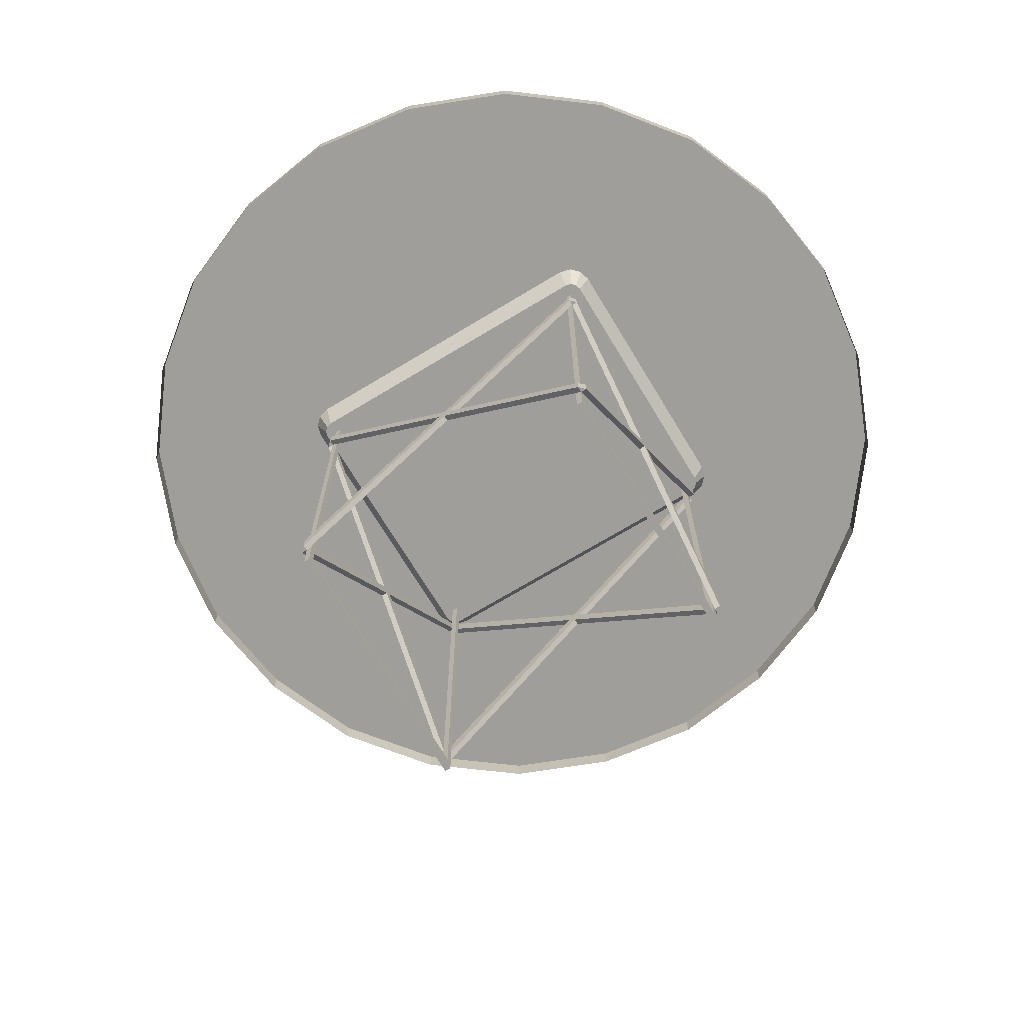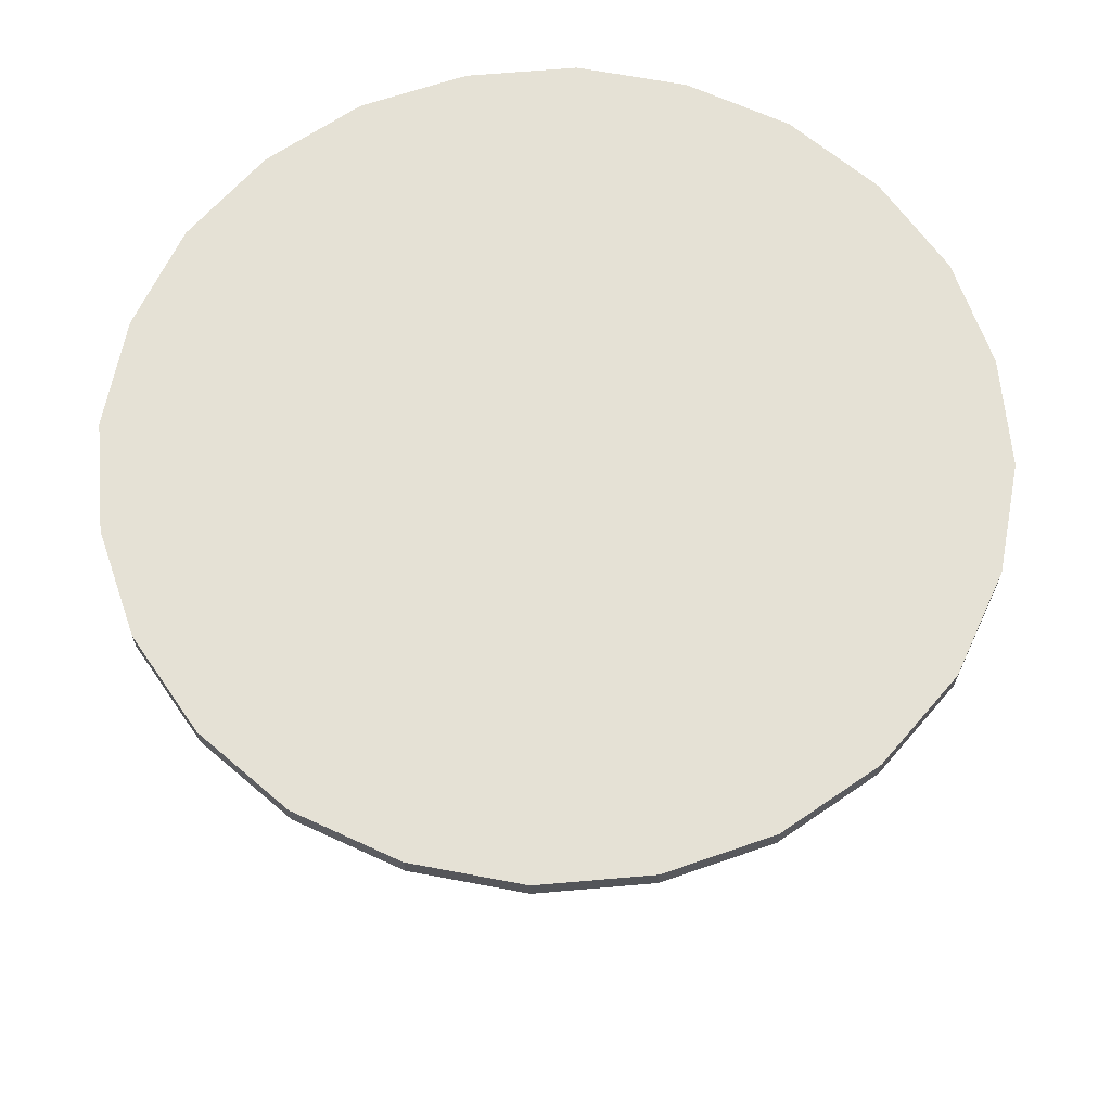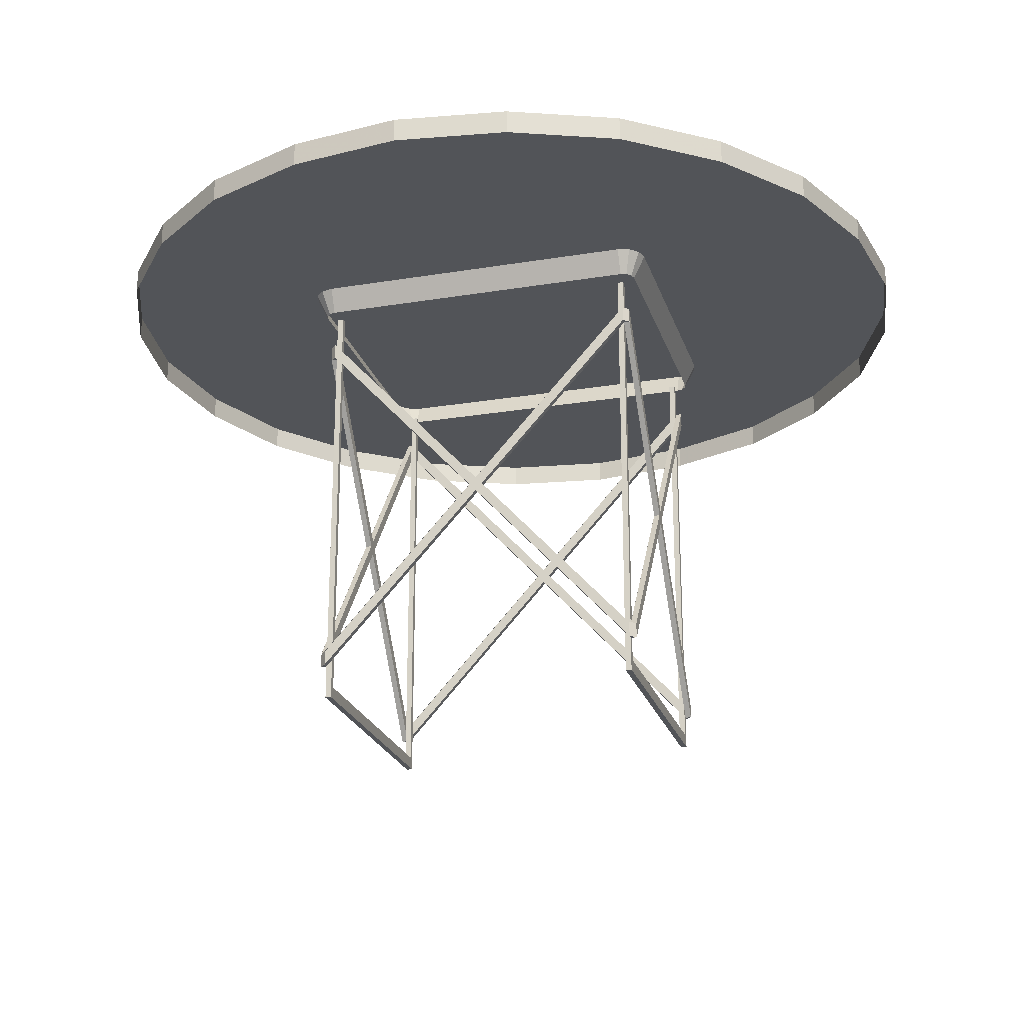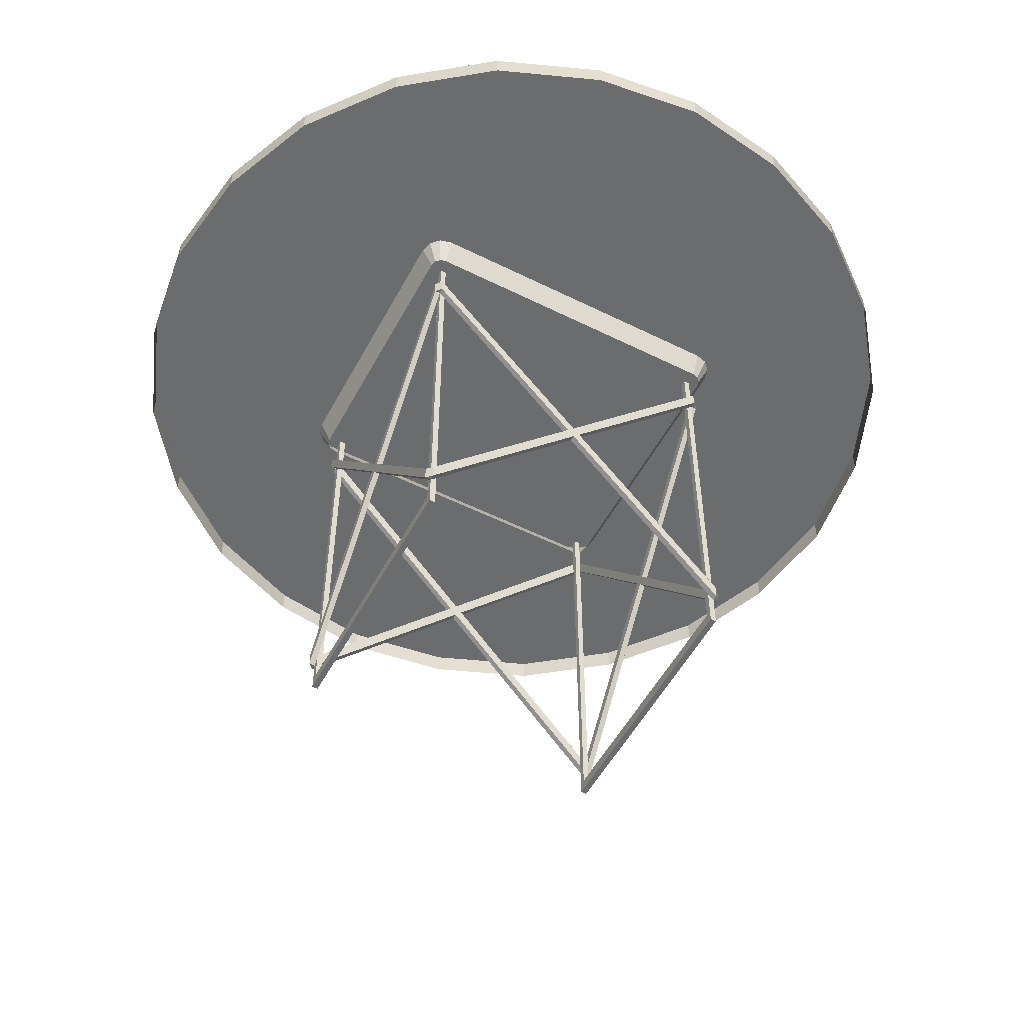
<metadata>
{"format":"obj","ext":"obj","renderer":"f3d","projection":"perspective","resolution":1024,"background":"white","views":[{"elev":-70.8,"azim":121.1,"up":"+Y"},{"elev":65.0,"azim":-87.1,"up":"+Y"},{"elev":-23.0,"azim":105.7,"up":"+Y"},{"elev":-53.6,"azim":-117.9,"up":"+Y"}]}
</metadata>
<code>
v -0.1992 0.2181 -0.1838
v -0.1851 0.1898 -0.1838
v -0.1992 0.2181 0.2021
v -0.1851 0.1898 0.2021
v 0.1795 0.2181 -0.1838
v 0.1795 0.2181 0.2021
v 0.1653 0.1898 -0.1838
v 0.1653 0.1898 0.2021
v -0.1954 0.2181 -0.1979
v -0.1832 0.1898 -0.1909
v -0.178 0.1898 -0.196
v -0.185 0.2181 -0.2083
v -0.1709 0.1898 -0.1979
v -0.1709 0.2181 -0.212
v 0.1511 0.2181 -0.212
v 0.1512 0.1898 -0.1979
v 0.1583 0.1898 -0.196
v 0.1653 0.2181 -0.2083
v 0.1634 0.1898 -0.1909
v 0.1757 0.2181 -0.1979
v -0.1954 0.2181 0.2163
v -0.1832 0.1898 0.2092
v -0.178 0.1898 0.2144
v -0.185 0.2181 0.2266
v -0.1709 0.1898 0.2163
v -0.1709 0.2181 0.2304
v 0.1511 0.2181 0.2304
v 0.1512 0.1898 0.2163
v 0.1583 0.1898 0.2144
v 0.1653 0.2181 0.2266
v 0.1634 0.1898 0.2092
v 0.1757 0.2181 0.2163
v 0.4811 0.2464 0.1407
v 0.4994 0.2464 0.009191
v 0.4311 0.2464 0.2641
v 0.3496 0.2464 0.3691
v 0.2445 0.2464 0.4506
v 0.1212 0.2464 0.5006
v -0.01029 0.2464 0.519
v -0.1418 0.2464 0.5006
v -0.2652 0.2464 0.4506
v -0.3702 0.2464 0.3691
v -0.4517 0.2464 0.2631
v -0.5017 0.2464 0.1407
v -0.52 0.2464 0.009191
v -0.5017 0.2464 -0.1223
v -0.4517 0.2464 -0.2457
v -0.3702 0.2464 -0.3507
v -0.2641 0.2464 -0.4323
v -0.1418 0.2464 -0.4822
v -0.01029 0.2464 -0.5006
v 0.1212 0.2464 -0.4822
v 0.2445 0.2464 -0.4323
v 0.3496 0.2464 -0.3507
v 0.4311 0.2464 -0.2457
v 0.4811 0.2464 -0.1223
v -0.01029 0.2181 0.519
v -0.1418 0.2181 0.5006
v -0.2652 0.2181 0.4506
v -0.3702 0.2181 0.3691
v -0.4517 0.2181 0.2631
v -0.5017 0.2181 0.1407
v -0.52 0.2181 0.009191
v -0.5017 0.2181 -0.1223
v -0.4517 0.2181 -0.2457
v -0.3702 0.2181 -0.3507
v -0.2641 0.2181 -0.4323
v -0.1418 0.2181 -0.4822
v -0.01029 0.2181 -0.5006
v 0.1212 0.2181 -0.4822
v 0.2445 0.2181 -0.4323
v 0.3496 0.2181 -0.3507
v 0.4311 0.2181 -0.2457
v 0.4811 0.2181 -0.1223
v 0.4994 0.2181 0.009191
v 0.4811 0.2181 0.1407
v 0.4311 0.2181 0.2641
v 0.3496 0.2181 0.3691
v 0.2445 0.2181 0.4506
v 0.1212 0.2181 0.5006
v 0.1512 -0.2966 -0.1838
v 0.1512 -0.2968 -0.1909
v 0.1583 -0.2966 -0.1838
v 0.1583 -0.2789 -0.1838
v 0.1512 -0.2789 -0.1909
v 0.1512 -0.2789 -0.1838
v 0.1512 0.1276 -0.1909
v 0.1583 0.1276 -0.1838
v 0.1512 0.1276 -0.1838
v 0.1512 0.1456 -0.1838
v 0.1583 0.1456 -0.1838
v 0.1512 0.1456 -0.1909
v -0.1709 -0.2966 -0.1838
v -0.178 -0.2966 -0.1838
v -0.1709 -0.2968 -0.1909
v -0.178 -0.2789 -0.1838
v -0.1709 -0.2789 -0.1909
v -0.1709 -0.2789 -0.1838
v -0.1709 0.1276 -0.1909
v -0.1709 0.1276 -0.1838
v -0.178 0.1276 -0.1838
v -0.1709 0.1456 -0.1838
v -0.1709 0.1456 -0.1909
v -0.178 0.1456 -0.1838
v 0.1512 -0.2966 0.2021
v 0.1583 -0.2966 0.2021
v 0.1512 -0.2968 0.2092
v 0.1583 -0.2789 0.2021
v 0.1512 -0.2789 0.2092
v 0.1512 -0.2789 0.2021
v 0.1512 0.1276 0.2092
v 0.1512 0.1276 0.2021
v 0.1583 0.1276 0.2021
v 0.1512 0.1456 0.2021
v 0.1512 0.1456 0.2092
v 0.1583 0.1456 0.2021
v -0.1709 -0.2966 0.2021
v -0.1709 -0.2968 0.2092
v -0.178 -0.2966 0.2021
v -0.178 -0.2789 0.2021
v -0.1709 -0.2789 0.2092
v -0.1709 -0.2789 0.2021
v -0.1709 0.1276 0.2092
v -0.178 0.1276 0.2021
v -0.1709 0.1276 0.2021
v -0.1709 0.1456 0.2021
v -0.178 0.1456 0.2021
v -0.1709 0.1456 0.2092
v 0.1583 -0.2965 -0.1838
v 0.1583 -0.08399 0.009188
v 0.1512 -0.2965 -0.1838
v 0.1512 -0.08399 0.009188
v 0.1583 -0.0755 0.01698
v 0.1512 -0.0755 0.01698
v 0.1583 -0.06689 0.009188
v 0.1512 -0.06689 0.009188
v 0.1583 -0.0755 0.001347
v 0.1583 -0.2794 -0.1838
v 0.1512 -0.0755 0.001347
v 0.1512 -0.2794 -0.1838
v 0.1583 -0.2795 0.2021
v 0.1512 -0.2795 0.2021
v -0.178 -0.2965 -0.1838
v -0.1709 -0.2965 -0.1838
v -0.178 -0.08399 0.009188
v -0.1709 -0.08399 0.009188
v -0.178 -0.0755 0.01698
v -0.1709 -0.0755 0.01698
v -0.178 -0.06689 0.009188
v -0.1709 -0.06689 0.009188
v -0.178 -0.0755 0.001347
v -0.1709 -0.0755 0.001347
v -0.178 -0.2794 -0.1838
v -0.1709 -0.2794 -0.1838
v -0.178 -0.2795 0.2021
v -0.1709 -0.2795 0.2021
v -0.009864 -0.06695 -0.1909
v -0.009864 -0.06695 -0.1838
v -0.01639 -0.07555 -0.1909
v -0.01639 -0.07555 -0.1838
v -0.009864 -0.0842 -0.1909
v -0.1709 -0.2968 -0.1838
v -0.009864 -0.0842 -0.1838
v -0.003388 -0.07555 -0.1909
v 0.1512 0.1283 -0.1909
v -0.003388 -0.07555 -0.1838
v 0.1512 0.1283 -0.1838
v 0.1512 -0.2968 -0.1838
v 0.1512 -0.2795 -0.1909
v 0.1512 -0.2795 -0.1838
v -0.009864 -0.06695 0.2092
v -0.009864 -0.06695 0.2021
v -0.01639 -0.07555 0.2092
v -0.01639 -0.07555 0.2021
v -0.1709 -0.2968 0.2021
v -0.009864 -0.0842 0.2092
v -0.009864 -0.0842 0.2021
v -0.003388 -0.07555 0.2092
v 0.1512 0.1283 0.2092
v -0.003388 -0.07555 0.2021
v 0.1512 0.1283 0.2021
v 0.1512 -0.2968 0.2021
v 0.1512 -0.2795 0.2092
v 0.1512 -0.2795 0.2021
v 0.1441 0.1857 -0.1767
v 0.1441 0.1857 -0.1838
v 0.1441 -0.3224 -0.1767
v 0.1441 -0.3224 -0.1838
v -0.1639 -0.3224 -0.1767
v -0.1639 -0.3224 -0.1838
v -0.1639 0.1857 -0.1767
v -0.1639 0.1857 -0.1838
v -0.1709 0.1857 -0.1767
v -0.1709 0.1857 -0.1838
v -0.1709 -0.337 -0.1767
v -0.1709 -0.337 -0.1838
v 0.1512 -0.337 -0.1767
v 0.1512 -0.337 -0.1838
v 0.1512 0.1857 -0.1767
v 0.1512 0.1857 -0.1838
v 0.1441 0.1857 0.1951
v 0.1441 -0.3224 0.1951
v 0.1441 0.1857 0.2021
v 0.1441 -0.3224 0.2021
v -0.1639 -0.3224 0.1951
v -0.1639 -0.3224 0.2021
v -0.1639 0.1857 0.1951
v -0.1639 0.1857 0.2021
v -0.1709 0.1857 0.1951
v -0.1709 -0.337 0.1951
v -0.1709 0.1857 0.2021
v -0.1709 -0.337 0.2021
v 0.1512 -0.337 0.1951
v 0.1512 -0.337 0.2021
v 0.1512 0.1857 0.1951
v 0.1512 0.1857 0.2021
v -0.1709 0.1857 0.1951
v -0.1639 0.1857 0.1951
v -0.1709 0.1857 0.2021
v -0.1639 0.1857 0.2021
v 0.1512 0.1857 0.2021
v 0.1441 0.1857 0.2021
v 0.1512 0.1857 0.1951
v 0.1441 0.1857 0.1951
v -0.1709 0.1857 -0.1838
v -0.1639 0.1857 -0.1838
v -0.1709 0.1857 -0.1767
v -0.1639 0.1857 -0.1767
v 0.1512 0.1857 -0.1767
v 0.1441 0.1857 -0.1767
v 0.1512 0.1857 -0.1838
v 0.1441 0.1857 -0.1838
v -0.009864 -0.0842 0.2092
v -0.01639 -0.07555 0.2092
v -0.009864 -0.0842 0.2021
v -0.01639 -0.07555 0.2021
v -0.009864 -0.0842 -0.1838
v -0.01639 -0.07555 -0.1838
v -0.009864 -0.0842 -0.1909
v -0.01639 -0.07555 -0.1909
v -0.178 -0.06689 0.009188
v -0.178 -0.0755 0.01698
v -0.1709 -0.06689 0.009188
v -0.1709 -0.0755 0.01698
v -0.1709 -0.0755 0.001347
v -0.1709 -0.08399 0.009188
v -0.178 -0.0755 0.001347
v -0.178 -0.08399 0.009188
v -0.178 -0.2794 -0.1838
v -0.178 -0.2965 -0.1838
v -0.1709 -0.2794 -0.1838
v -0.1709 -0.2965 -0.1838
v 0.1512 -0.06689 0.009188
v 0.1512 -0.0755 0.01698
v 0.1583 -0.06689 0.009188
v 0.1583 -0.0755 0.01698
v 0.1583 -0.0755 0.001347
v 0.1583 -0.08399 0.009188
v 0.1512 -0.0755 0.001347
v 0.1512 -0.08399 0.009188
v 0.1512 -0.2794 -0.1838
v 0.1512 -0.2965 -0.1838
v 0.1583 -0.2794 -0.1838
v 0.1583 -0.2965 -0.1838
v 0.1512 0.1283 0.2021
v -0.003388 -0.07555 0.2021
v 0.1512 0.1283 0.2092
v -0.003388 -0.07555 0.2092
v -0.009864 -0.06695 0.2092
v 0.1512 0.1276 0.2092
v -0.009864 -0.06695 0.2021
v 0.1512 0.1276 0.2021
v 0.1512 -0.2795 0.2092
v 0.1512 -0.2795 0.2021
v -0.1709 0.1456 0.2092
v 0.1512 0.1456 -0.1838
v 0.1512 -0.2789 0.2021
v 0.1512 -0.2795 0.2021
v -0.178 -0.2789 -0.1838
v -0.1709 -0.2789 -0.1838
v -0.178 -0.2966 -0.1838
v -0.1709 -0.2968 -0.1838
v -0.003388 -0.07555 -0.1838
v -0.003388 -0.07555 -0.1909
v 0.1512 0.1283 -0.1838
v 0.1512 0.1283 -0.1909
v -0.009864 -0.06695 -0.1909
v -0.009864 -0.06695 -0.1838
v 0.1583 -0.2789 -0.1838
v 0.1583 -0.2966 -0.1838
v 0.1512 -0.2789 -0.1838
v 0.1512 -0.2968 -0.1838
f 1 2 3
f 4 3 2
f 5 6 7
f 8 7 6
f 1 9 2
f 10 2 9
f 11 10 12
f 9 12 10
f 13 11 14
f 12 14 11
f 15 16 14
f 13 14 16
f 17 16 18
f 15 18 16
f 19 17 20
f 18 20 17
f 19 20 7
f 5 7 20
f 3 4 21
f 22 21 4
f 23 24 22
f 21 22 24
f 25 26 23
f 24 23 26
f 27 26 28
f 25 28 26
f 29 30 28
f 27 28 30
f 31 32 29
f 30 29 32
f 31 8 32
f 6 32 8
f 6 5 32
f 30 32 5
f 30 5 27
f 26 27 5
f 26 5 24
f 21 24 5
f 21 5 3
f 1 3 5
f 1 5 9
f 12 9 5
f 12 5 14
f 15 14 5
f 15 5 18
f 20 18 5
f 33 34 35
f 36 35 34
f 36 34 37
f 38 37 34
f 38 34 39
f 40 39 34
f 40 34 41
f 42 41 34
f 42 34 43
f 44 43 34
f 44 34 45
f 46 45 34
f 46 34 47
f 48 47 34
f 48 34 49
f 50 49 34
f 50 34 51
f 52 51 34
f 52 34 53
f 54 53 34
f 54 34 55
f 56 55 34
f 39 40 57
f 58 57 40
f 40 41 58
f 59 58 41
f 41 42 59
f 60 59 42
f 42 43 60
f 61 60 43
f 43 44 61
f 62 61 44
f 44 45 62
f 63 62 45
f 45 46 63
f 64 63 46
f 46 47 64
f 65 64 47
f 47 48 65
f 66 65 48
f 48 49 66
f 67 66 49
f 49 50 67
f 68 67 50
f 50 51 68
f 69 68 51
f 51 52 69
f 70 69 52
f 52 53 70
f 71 70 53
f 53 54 71
f 72 71 54
f 54 55 72
f 73 72 55
f 55 56 73
f 74 73 56
f 56 34 74
f 75 74 34
f 34 33 75
f 76 75 33
f 33 35 76
f 77 76 35
f 35 36 77
f 78 77 36
f 36 37 78
f 79 78 37
f 37 38 79
f 80 79 38
f 38 39 80
f 57 80 39
f 1 3 2
f 3 2 4
f 6 7 5
f 7 6 8
f 9 2 1
f 2 9 10
f 10 12 11
f 12 10 9
f 11 14 13
f 14 11 12
f 16 14 15
f 14 16 13
f 16 18 17
f 18 16 15
f 17 20 19
f 20 17 18
f 20 7 19
f 7 20 5
f 4 21 3
f 21 4 22
f 24 22 23
f 22 24 21
f 26 23 25
f 23 26 24
f 26 28 27
f 28 26 25
f 30 28 29
f 28 30 27
f 32 29 31
f 29 32 30
f 8 32 31
f 32 8 6
f 5 32 6
f 32 5 30
f 5 27 30
f 27 5 26
f 5 24 26
f 24 5 21
f 5 3 21
f 3 5 1
f 5 9 1
f 9 5 12
f 5 14 12
f 14 5 15
f 5 18 15
f 18 5 20
f 33 35 34
f 35 34 36
f 34 37 36
f 37 34 38
f 34 39 38
f 39 34 40
f 34 41 40
f 41 34 42
f 34 43 42
f 43 34 44
f 34 45 44
f 45 34 46
f 34 47 46
f 47 34 48
f 34 49 48
f 49 34 50
f 34 51 50
f 51 34 52
f 34 53 52
f 53 34 54
f 34 55 54
f 55 34 56
f 40 57 39
f 57 40 58
f 41 58 40
f 58 41 59
f 42 59 41
f 59 42 60
f 43 60 42
f 60 43 61
f 44 61 43
f 61 44 62
f 45 62 44
f 62 45 63
f 46 63 45
f 63 46 64
f 47 64 46
f 64 47 65
f 48 65 47
f 65 48 66
f 49 66 48
f 66 49 67
f 50 67 49
f 67 50 68
f 51 68 50
f 68 51 69
f 52 69 51
f 69 52 70
f 53 70 52
f 70 53 71
f 54 71 53
f 71 54 72
f 55 72 54
f 72 55 73
f 56 73 55
f 73 56 74
f 34 74 56
f 74 34 75
f 33 75 34
f 75 33 76
f 35 76 33
f 76 35 77
f 36 77 35
f 77 36 78
f 37 78 36
f 78 37 79
f 38 79 37
f 79 38 80
f 39 80 38
f 80 39 57
f 81 82 83
f 84 83 85
f 82 85 83
f 86 84 85
f 87 88 89
f 90 91 92
f 87 92 88
f 91 88 92
f 93 94 95
f 96 97 94
f 95 94 97
f 98 97 96
f 99 100 101
f 102 103 104
f 99 101 103
f 104 103 101
f 105 106 107
f 108 109 106
f 107 106 109
f 110 109 108
f 111 112 113
f 114 115 116
f 111 113 115
f 116 115 113
f 117 118 119
f 120 119 121
f 118 121 119
f 122 120 121
f 123 124 125
f 126 127 128
f 123 128 124
f 127 124 128
f 129 130 131
f 132 131 130
f 133 113 134
f 112 134 113
f 116 135 114
f 136 114 135
f 137 138 139
f 140 139 138
f 91 90 108
f 110 108 90
f 106 105 88
f 89 88 105
f 135 116 133
f 113 133 116
f 138 137 129
f 130 129 137
f 141 106 91
f 88 91 106
f 136 134 114
f 112 114 134
f 140 131 139
f 132 139 131
f 142 90 105
f 89 105 90
f 143 144 145
f 146 145 144
f 147 148 124
f 125 124 148
f 127 126 149
f 150 149 126
f 151 152 153
f 154 153 152
f 104 120 102
f 122 102 120
f 119 101 117
f 100 117 101
f 149 147 127
f 124 127 147
f 153 143 151
f 145 151 143
f 155 104 119
f 101 119 104
f 150 126 148
f 125 148 126
f 154 152 144
f 146 144 152
f 156 117 102
f 100 102 117
f 92 157 90
f 158 90 157
f 159 97 160
f 98 160 97
f 95 161 162
f 163 162 161
f 164 165 166
f 167 166 165
f 82 168 99
f 100 99 168
f 103 102 169
f 170 169 102
f 95 97 161
f 159 161 97
f 87 164 92
f 157 92 164
f 103 85 99
f 82 99 85
f 162 163 98
f 160 98 163
f 89 90 166
f 158 166 90
f 102 100 86
f 168 86 100
f 115 114 171
f 172 171 114
f 173 174 121
f 122 121 174
f 118 175 176
f 177 176 175
f 178 179 180
f 181 180 179
f 107 123 182
f 125 182 123
f 128 183 126
f 184 126 183
f 118 176 121
f 173 121 176
f 111 115 178
f 171 178 115
f 128 123 109
f 107 109 123
f 175 122 177
f 174 177 122
f 112 180 114
f 172 114 180
f 126 110 125
f 182 125 110
f 185 186 187
f 188 187 186
f 187 188 189
f 190 189 188
f 189 190 191
f 192 191 190
f 193 194 195
f 196 195 194
f 195 196 197
f 198 197 196
f 197 198 199
f 200 199 198
f 193 195 191
f 189 191 195
f 195 197 189
f 187 189 197
f 197 199 187
f 185 187 199
f 194 192 196
f 190 196 192
f 196 190 198
f 188 198 190
f 198 188 200
f 186 200 188
f 201 202 203
f 204 203 202
f 202 205 204
f 206 204 205
f 205 207 206
f 208 206 207
f 209 210 211
f 212 211 210
f 210 213 212
f 214 212 213
f 213 215 214
f 216 214 215
f 209 207 210
f 205 210 207
f 210 205 213
f 202 213 205
f 213 202 215
f 201 215 202
f 211 212 208
f 206 208 212
f 212 214 206
f 204 206 214
f 214 216 204
f 203 204 216
f 217 218 219
f 218 220 219
f 221 222 223
f 222 224 223
f 225 226 227
f 226 228 227
f 229 230 231
f 230 232 231
f 233 234 235
f 234 236 235
f 237 238 239
f 238 240 239
f 241 242 243
f 242 244 243
f 245 246 247
f 248 247 246
f 249 250 251
f 250 252 251
f 253 254 255
f 254 256 255
f 257 258 259
f 260 259 258
f 261 262 263
f 262 264 263
f 265 266 267
f 266 268 267
f 269 270 271
f 270 272 271
f 272 266 271
f 273 274 275
f 276 277 278
f 279 280 281
f 280 282 281
f 283 284 285
f 284 286 285
f 287 288 284
f 289 290 291
f 291 290 292

</code>
